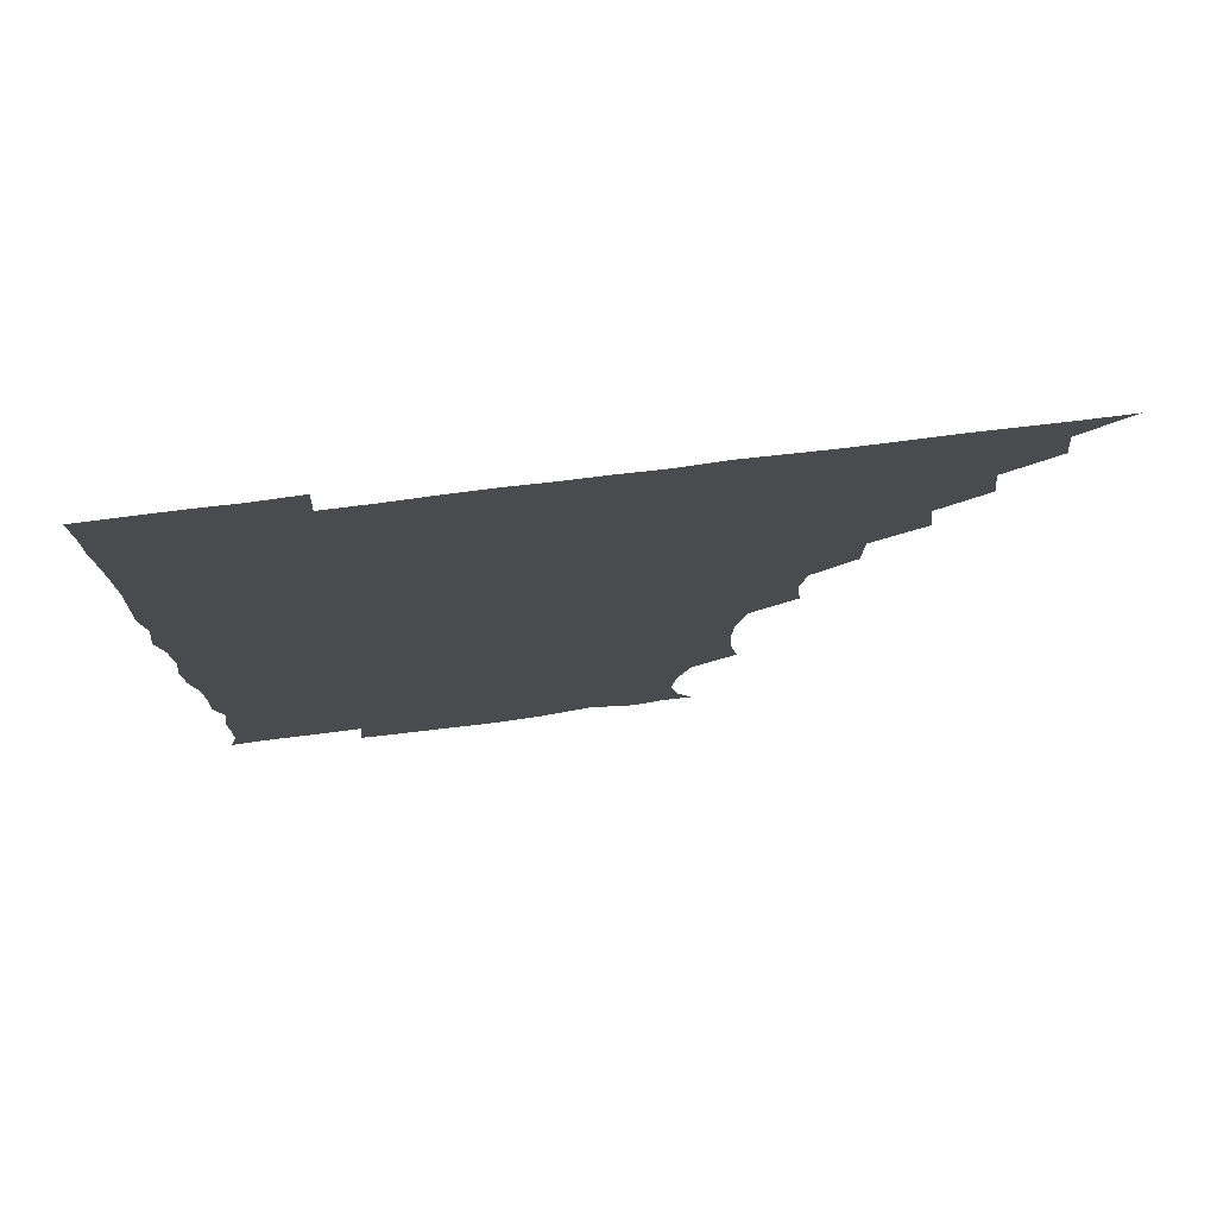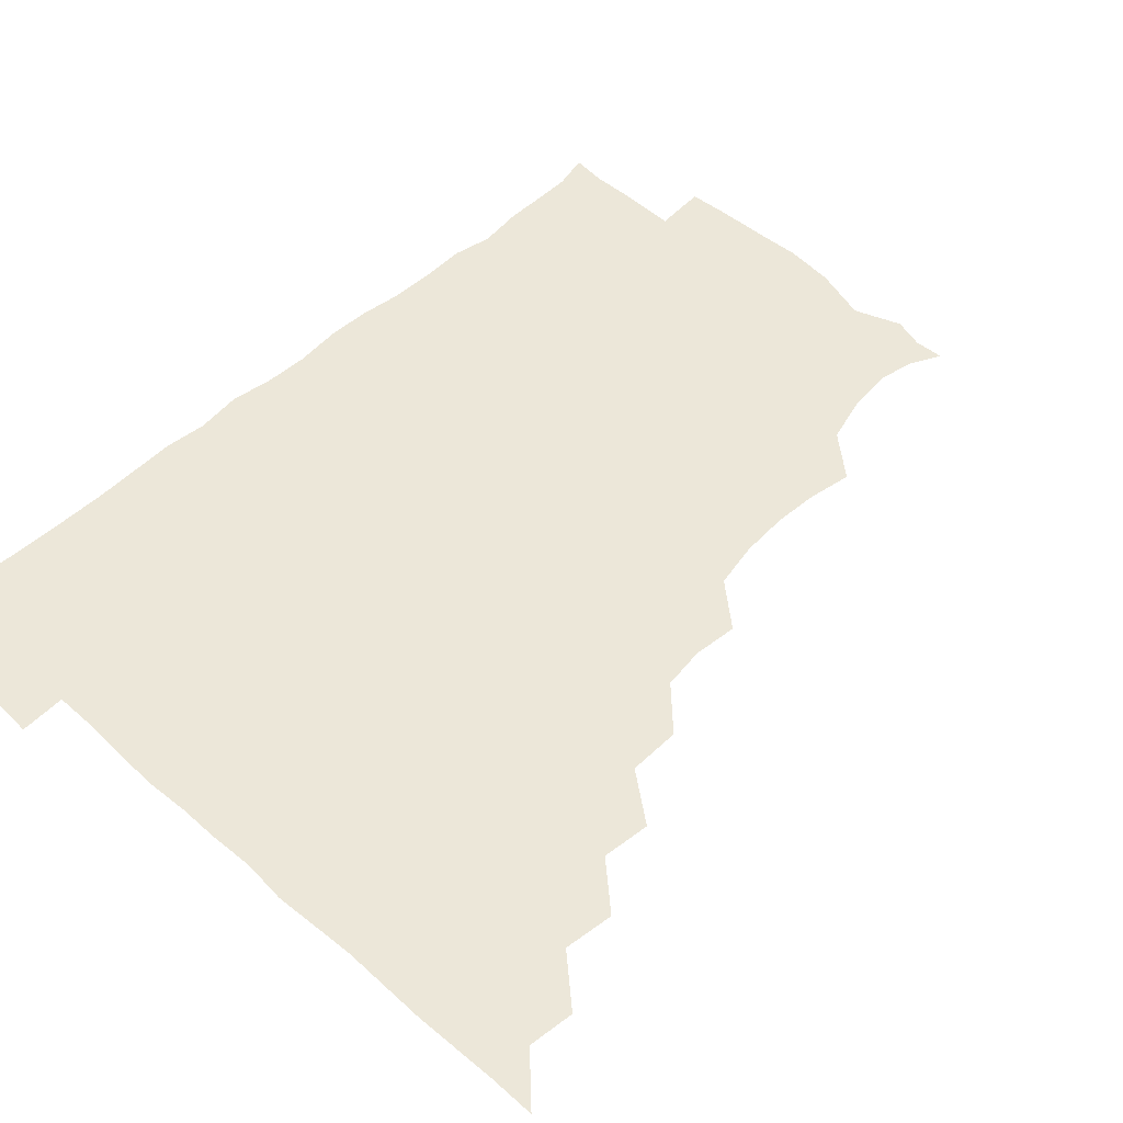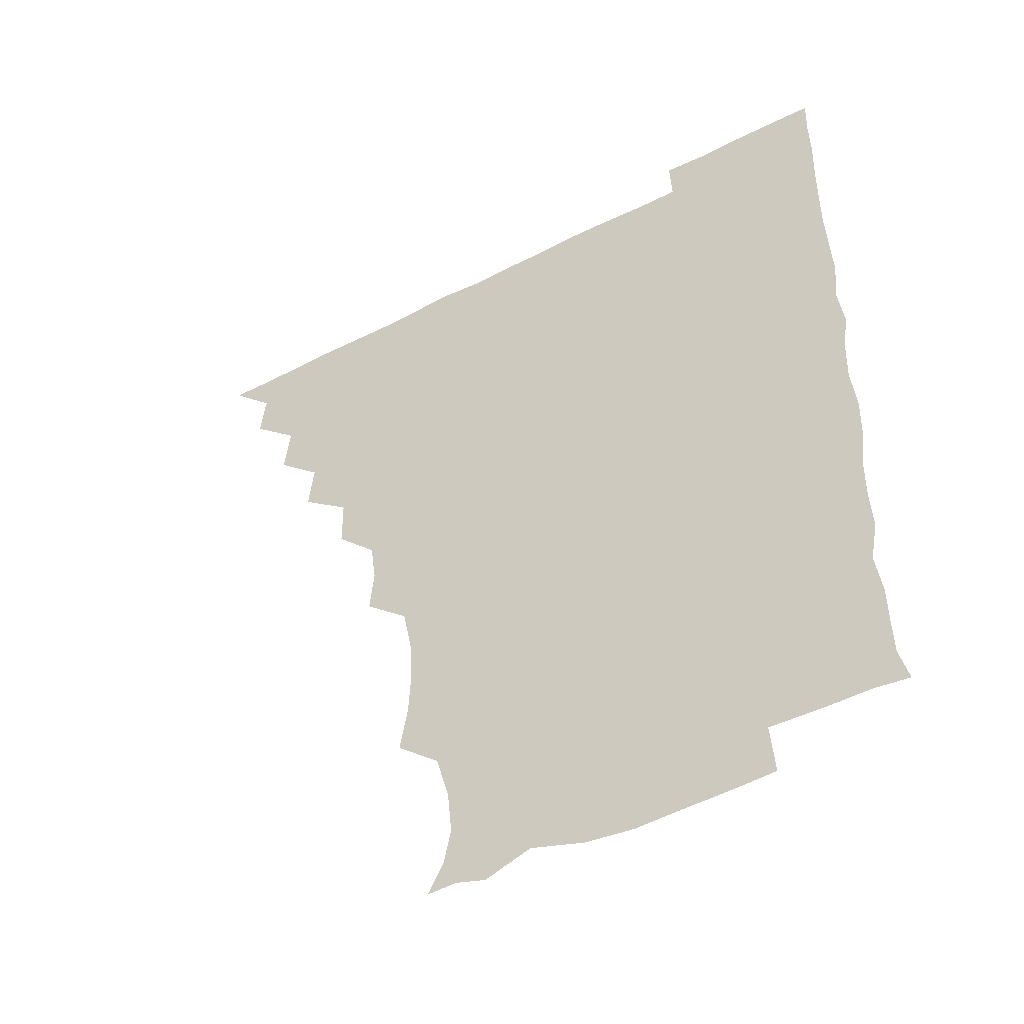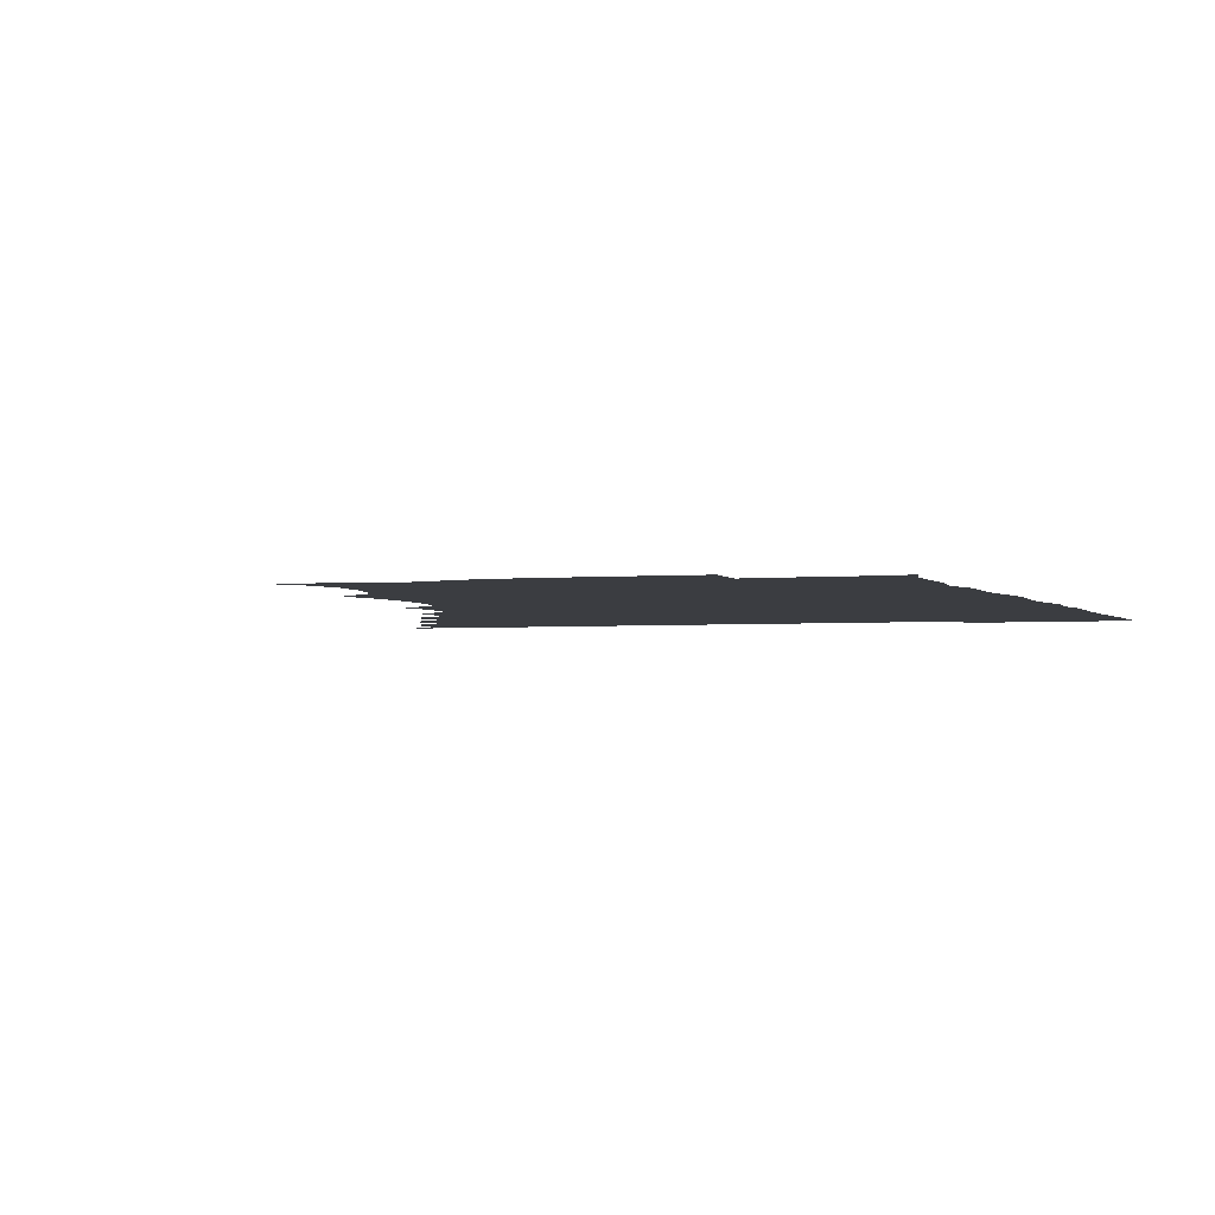
<metadata>
{"format":"obj","ext":"obj","renderer":"f3d","projection":"perspective","resolution":1024,"background":"white","views":[{"elev":77.4,"azim":173.0,"up":"+Y"},{"elev":49.7,"azim":-135.9,"up":"+Z"},{"elev":-48.5,"azim":29.8,"up":"+Y"},{"elev":-2.4,"azim":20.6,"up":"+Z"}]}
</metadata>
<code>
v 450.9 495.9 0
v 464.8 464.7 0
v 466.6 480.7 0
v 466.4 495.7 0
v 479.6 432.7 0
v 481.6 450.1 0
v 481.6 465.9 0
v 481.6 480.8 0
v 481.2 496.1 0
v 493.8 401.7 0
v 495.6 418.6 0
v 496.6 435.8 0
v 497 451.1 0
v 496.9 466 0
v 496.3 481 0
v 496 496.5 0
v 511.6 370.2 0
v 511.3 388.5 0
v 511.9 406.2 0
v 512.4 422.3 0
v 512.5 437.3 0
v 511.8 451.3 0
v 511.5 466 0
v 511.4 480.8 0
v 510.9 496.2 0
v 526.5 325.3 0
v 528 341 0
v 526 356 0
v 527.7 376.6 0
v 527.1 391.6 0
v 526.6 406.4 0
v 526.1 420.9 0
v 526.5 436.2 0
v 526.5 451.1 0
v 526.5 465.8 0
v 526.2 480.8 0
v 526.1 495.9 0
v 542.8 247.8 0
v 545.6 264.1 0
v 546.3 279.2 0
v 545.4 295.5 0
v 542.1 312.1 0
v 542.2 329.7 0
v 542.5 346 0
v 542.2 361.7 0
v 541.5 376.2 0
v 542 392.5 0
v 541.9 407 0
v 542 421.9 0
v 541.6 436.3 0
v 542.2 450.9 0
v 541.4 465.9 0
v 541.1 480.8 0
v 541.1 496.7 0
v 556.3 179.5 0
v 561.8 190 0
v 564.2 202.5 0
v 562.7 218.2 0
v 558.1 235.1 0
v 558.6 254.5 0
v 558.9 269.8 0
v 559 285.2 0
v 557.8 300.1 0
v 556.5 315.2 0
v 556.9 331.6 0
v 556.8 346.5 0
v 557 362.8 0
v 556.5 376.6 0
v 556.3 391.5 0
v 556.8 407.1 0
v 556.6 421.7 0
v 556.9 436.5 0
v 556.5 451.1 0
v 556.1 466.1 0
v 556 480.9 0
v 555.4 497.5 0
v 566.6 179.9 0
v 573.8 193.6 0
v 575.2 210.4 0
v 574 226 0
v 572.9 241.9 0
v 572.2 255.9 0
v 572.6 271.5 0
v 572.7 288 0
v 572.5 303 0
v 571.6 316.2 0
v 571.3 331.6 0
v 571.9 347.9 0
v 571.4 362.1 0
v 571.7 377.8 0
v 571.7 392.5 0
v 571.6 407.1 0
v 571.7 422.1 0
v 571.5 436.3 0
v 571.5 450.9 0
v 571.2 465.9 0
v 570.9 481.1 0
v 570.9 496.1 0
v 577.1 176.7 0
v 585.9 196.2 0
v 587.9 212.5 0
v 587.7 229.1 0
v 587.1 243.4 0
v 586.9 258.7 0
v 588.3 273 0
v 587 287.4 0
v 586.4 302.3 0
v 586.7 318.3 0
v 586.8 332.9 0
v 586.6 347.4 0
v 586.4 361.9 0
v 586.1 376 0
v 586.2 391.6 0
v 586.3 406.8 0
v 586.2 421.3 0
v 586.4 436.3 0
v 586.4 450.9 0
v 586.3 465.8 0
v 586.2 480.5 0
v 585.7 496.7 0
v 593.3 182.8 0
v 601.5 198.6 0
v 602.8 213.9 0
v 602.1 227.4 0
v 601.5 242.4 0
v 601.1 255.8 0
v 601.7 274.2 0
v 601.6 288.6 0
v 601.8 302.5 0
v 601.4 317.2 0
v 601.2 332.2 0
v 601.3 347.2 0
v 601.3 362.3 0
v 601.6 377.7 0
v 601.2 391.7 0
v 601.4 407.3 0
v 601.2 421.4 0
v 601.1 436.1 0
v 601.4 450.9 0
v 601.3 465.7 0
v 601 481.1 0
v 600.7 496.6 0
v 612.3 177 0
v 616 197.5 0
v 616.7 213.4 0
v 616.5 229.3 0
v 616.4 241.3 0
v 616.2 257.1 0
v 615.9 274.1 0
v 616 287.3 0
v 616.2 303.6 0
v 616.4 318.1 0
v 616 332.4 0
v 616.4 347 0
v 616.1 362.6 0
v 616.1 377.7 0
v 616.1 391.7 0
v 616.1 406.6 0
v 616.4 421.9 0
v 616.3 436.4 0
v 616.4 451 0
v 616.4 465.5 0
v 616.2 480.1 0
v 615.1 497.4 0
v 629.3 175.2 0
v 630.3 197.6 0
v 630.6 215.6 0
v 631.1 228.7 0
v 631.2 244.1 0
v 632.1 256.8 0
v 630.5 272.9 0
v 630.8 287.2 0
v 630.7 302.6 0
v 630.9 318.2 0
v 630.9 330.7 0
v 630.8 348.3 0
v 630.9 362.7 0
v 630.9 376.9 0
v 631 392.2 0
v 631 406.9 0
v 631.1 421.7 0
v 631.2 436.6 0
v 631.4 451 0
v 631.3 465.6 0
v 630.8 481.3 0
v 629.6 497 0
v 646.1 175.9 0
v 645.5 198.3 0
v 645.4 212.8 0
v 645.6 229 0
v 645.4 242.6 0
v 645.8 260.3 0
v 646 273.6 0
v 645.8 287.9 0
v 645.5 302.5 0
v 645.2 318.6 0
v 645.7 332.5 0
v 645.7 348 0
v 645.6 362.5 0
v 645.7 377.2 0
v 645.6 392.7 0
v 645.8 407.2 0
v 645.8 422.2 0
v 645.9 436.6 0
v 646.2 451.2 0
v 646.1 466 0
v 646.2 480.7 0
v 645.3 496 0
v 662.7 176.3 0
v 660.4 196.6 0
v 659.9 213.3 0
v 660 228.8 0
v 660.5 243.6 0
v 660.5 258 0
v 660.2 273.8 0
v 660.5 288.1 0
v 660.3 302.8 0
v 660 318 0
v 661 331 0
v 660 348.2 0
v 660.3 362.6 0
v 660.5 377.2 0
v 660.8 391.6 0
v 660.5 407.3 0
v 660.7 421.7 0
v 661 436 0
v 661 451.8 0
v 661.1 466.1 0
v 661.4 480.7 0
v 661.1 496 0
v 660.4 512 0
v 677.2 177.2 0
v 675.9 195.3 0
v 675.1 211.7 0
v 674.6 227.8 0
v 674.6 243.1 0
v 674.4 259 0
v 674.5 273.8 0
v 674.6 288.8 0
v 674.8 303.2 0
v 675 317.4 0
v 675.1 332.7 0
v 674.8 347.8 0
v 675.2 362.2 0
v 675.5 376.5 0
v 675.1 392.4 0
v 675.4 406.9 0
v 675.2 422.3 0
v 675.6 436.6 0
v 675.6 451.8 0
v 675.9 466.2 0
v 676.2 480.9 0
v 676.4 495.3 0
v 675.6 511 0
v 695 194.9 0
v 690.4 211.7 0
v 688.9 228 0
v 688.9 242.8 0
v 689.1 257.3 0
v 688.9 272.9 0
v 688.8 288 0
v 689.1 302.7 0
v 689.5 317.3 0
v 689.5 332.3 0
v 689.7 346.8 0
v 689.7 361.8 0
v 689.6 377.3 0
v 689.1 392.8 0
v 689.8 407.1 0
v 690 421.7 0
v 690.3 436.3 0
v 689.9 452.1 0
v 690.6 466.3 0
v 690.9 480.9 0
v 691.1 495.3 0
v 690.6 511.4 0
v 710.2 195.1 0
v 705.1 210.7 0
v 703.7 225.9 0
v 703.2 240.8 0
v 703.2 255.1 0
v 702.9 271.4 0
v 703.5 285.6 0
v 702.9 301.6 0
v 704.1 315.9 0
v 704 330.9 0
v 702.9 346.7 0
v 704.2 360.8 0
v 704.2 376.2 0
v 704.8 390.4 0
v 704 406.6 0
v 704 421.4 0
v 704.3 436.4 0
v 705 451.1 0
v 704.8 466.6 0
v 705.6 480.9 0
v 705.5 495.3 0
v 705.6 511.3 0
v 722.5 193.8 0
v 719.4 206.3 0
v 719.1 219.2 0
v 719 232.9 0
v 717 248.8 0
v 719.7 262.8 0
v 719 278.2 0
v 719.2 293.9 0
v 721 308.7 0
v 721.3 323.5 0
v 719.7 339.7 0
v 720.1 355.3 0
v 722.2 370.1 0
v 720.2 386.1 0
v 721.7 400.9 0
v 721 416.5 0
v 720.3 432.6 0
v 720.2 448.7 0
v 720.4 464.9 0
v 720.9 480.4 0
v 720.6 495.8 0
v 721 510.8 0
f 3 4 1
f 6 7 2
f 2 7 3
f 7 8 3
f 3 8 4
f 8 9 4
f 11 12 5
f 5 12 6
f 12 13 6
f 6 13 7
f 13 14 7
f 7 14 8
f 14 15 8
f 8 15 9
f 15 16 9
f 18 19 10
f 10 19 11
f 19 20 11
f 11 20 12
f 20 21 12
f 12 21 13
f 21 22 13
f 13 22 14
f 22 23 14
f 14 23 15
f 23 24 15
f 15 24 16
f 24 25 16
f 28 29 17
f 17 29 18
f 29 30 18
f 18 30 19
f 30 31 19
f 19 31 20
f 31 32 20
f 20 32 21
f 32 33 21
f 21 33 22
f 33 34 22
f 22 34 23
f 34 35 23
f 23 35 24
f 35 36 24
f 24 36 25
f 36 37 25
f 42 43 26
f 26 43 27
f 43 44 27
f 27 44 28
f 44 45 28
f 28 45 29
f 45 46 29
f 29 46 30
f 46 47 30
f 30 47 31
f 47 48 31
f 31 48 32
f 48 49 32
f 32 49 33
f 49 50 33
f 33 50 34
f 50 51 34
f 34 51 35
f 51 52 35
f 35 52 36
f 52 53 36
f 36 53 37
f 53 54 37
f 59 60 38
f 38 60 39
f 60 61 39
f 39 61 40
f 61 62 40
f 40 62 41
f 62 63 41
f 41 63 42
f 63 64 42
f 42 64 43
f 64 65 43
f 43 65 44
f 65 66 44
f 44 66 45
f 66 67 45
f 45 67 46
f 67 68 46
f 46 68 47
f 68 69 47
f 47 69 48
f 69 70 48
f 48 70 49
f 70 71 49
f 49 71 50
f 71 72 50
f 50 72 51
f 72 73 51
f 51 73 52
f 73 74 52
f 52 74 53
f 74 75 53
f 53 75 54
f 75 76 54
f 55 77 56
f 77 78 56
f 56 78 57
f 78 79 57
f 57 79 58
f 79 80 58
f 58 80 59
f 80 81 59
f 59 81 60
f 81 82 60
f 60 82 61
f 82 83 61
f 61 83 62
f 83 84 62
f 62 84 63
f 84 85 63
f 63 85 64
f 85 86 64
f 64 86 65
f 86 87 65
f 65 87 66
f 87 88 66
f 66 88 67
f 88 89 67
f 67 89 68
f 89 90 68
f 68 90 69
f 90 91 69
f 69 91 70
f 91 92 70
f 70 92 71
f 92 93 71
f 71 93 72
f 93 94 72
f 72 94 73
f 94 95 73
f 73 95 74
f 95 96 74
f 74 96 75
f 96 97 75
f 75 97 76
f 97 98 76
f 77 99 78
f 99 100 78
f 78 100 79
f 100 101 79
f 79 101 80
f 101 102 80
f 80 102 81
f 102 103 81
f 81 103 82
f 103 104 82
f 82 104 83
f 104 105 83
f 83 105 84
f 105 106 84
f 84 106 85
f 106 107 85
f 85 107 86
f 107 108 86
f 86 108 87
f 108 109 87
f 87 109 88
f 109 110 88
f 88 110 89
f 110 111 89
f 89 111 90
f 111 112 90
f 90 112 91
f 112 113 91
f 91 113 92
f 113 114 92
f 92 114 93
f 114 115 93
f 93 115 94
f 115 116 94
f 94 116 95
f 116 117 95
f 95 117 96
f 117 118 96
f 96 118 97
f 118 119 97
f 97 119 98
f 119 120 98
f 99 121 100
f 121 122 100
f 100 122 101
f 122 123 101
f 101 123 102
f 123 124 102
f 102 124 103
f 124 125 103
f 103 125 104
f 125 126 104
f 104 126 105
f 126 127 105
f 105 127 106
f 127 128 106
f 106 128 107
f 128 129 107
f 107 129 108
f 129 130 108
f 108 130 109
f 130 131 109
f 109 131 110
f 131 132 110
f 110 132 111
f 132 133 111
f 111 133 112
f 133 134 112
f 112 134 113
f 134 135 113
f 113 135 114
f 135 136 114
f 114 136 115
f 136 137 115
f 115 137 116
f 137 138 116
f 116 138 117
f 138 139 117
f 117 139 118
f 139 140 118
f 118 140 119
f 140 141 119
f 119 141 120
f 141 142 120
f 121 143 122
f 143 144 122
f 122 144 123
f 144 145 123
f 123 145 124
f 145 146 124
f 124 146 125
f 146 147 125
f 125 147 126
f 147 148 126
f 126 148 127
f 148 149 127
f 127 149 128
f 149 150 128
f 128 150 129
f 150 151 129
f 129 151 130
f 151 152 130
f 130 152 131
f 152 153 131
f 131 153 132
f 153 154 132
f 132 154 133
f 154 155 133
f 133 155 134
f 155 156 134
f 134 156 135
f 156 157 135
f 135 157 136
f 157 158 136
f 136 158 137
f 158 159 137
f 137 159 138
f 159 160 138
f 138 160 139
f 160 161 139
f 139 161 140
f 161 162 140
f 140 162 141
f 162 163 141
f 141 163 142
f 163 164 142
f 143 165 144
f 165 166 144
f 144 166 145
f 166 167 145
f 145 167 146
f 167 168 146
f 146 168 147
f 168 169 147
f 147 169 148
f 169 170 148
f 148 170 149
f 170 171 149
f 149 171 150
f 171 172 150
f 150 172 151
f 172 173 151
f 151 173 152
f 173 174 152
f 152 174 153
f 174 175 153
f 153 175 154
f 175 176 154
f 154 176 155
f 176 177 155
f 155 177 156
f 177 178 156
f 156 178 157
f 178 179 157
f 157 179 158
f 179 180 158
f 158 180 159
f 180 181 159
f 159 181 160
f 181 182 160
f 160 182 161
f 182 183 161
f 161 183 162
f 183 184 162
f 162 184 163
f 184 185 163
f 163 185 164
f 185 186 164
f 165 187 166
f 187 188 166
f 166 188 167
f 188 189 167
f 167 189 168
f 189 190 168
f 168 190 169
f 190 191 169
f 169 191 170
f 191 192 170
f 170 192 171
f 192 193 171
f 171 193 172
f 193 194 172
f 172 194 173
f 194 195 173
f 173 195 174
f 195 196 174
f 174 196 175
f 196 197 175
f 175 197 176
f 197 198 176
f 176 198 177
f 198 199 177
f 177 199 178
f 199 200 178
f 178 200 179
f 200 201 179
f 179 201 180
f 201 202 180
f 180 202 181
f 202 203 181
f 181 203 182
f 203 204 182
f 182 204 183
f 204 205 183
f 183 205 184
f 205 206 184
f 184 206 185
f 206 207 185
f 185 207 186
f 207 208 186
f 187 209 188
f 209 210 188
f 188 210 189
f 210 211 189
f 189 211 190
f 211 212 190
f 190 212 191
f 212 213 191
f 191 213 192
f 213 214 192
f 192 214 193
f 214 215 193
f 193 215 194
f 215 216 194
f 194 216 195
f 216 217 195
f 195 217 196
f 217 218 196
f 196 218 197
f 218 219 197
f 197 219 198
f 219 220 198
f 198 220 199
f 220 221 199
f 199 221 200
f 221 222 200
f 200 222 201
f 222 223 201
f 201 223 202
f 223 224 202
f 202 224 203
f 224 225 203
f 203 225 204
f 225 226 204
f 204 226 205
f 226 227 205
f 205 227 206
f 227 228 206
f 206 228 207
f 228 229 207
f 207 229 208
f 229 230 208
f 209 232 210
f 232 233 210
f 210 233 211
f 233 234 211
f 211 234 212
f 234 235 212
f 212 235 213
f 235 236 213
f 213 236 214
f 236 237 214
f 214 237 215
f 237 238 215
f 215 238 216
f 238 239 216
f 216 239 217
f 239 240 217
f 217 240 218
f 240 241 218
f 218 241 219
f 241 242 219
f 219 242 220
f 242 243 220
f 220 243 221
f 243 244 221
f 221 244 222
f 244 245 222
f 222 245 223
f 245 246 223
f 223 246 224
f 246 247 224
f 224 247 225
f 247 248 225
f 225 248 226
f 248 249 226
f 226 249 227
f 249 250 227
f 227 250 228
f 250 251 228
f 228 251 229
f 251 252 229
f 229 252 230
f 252 253 230
f 230 253 231
f 253 254 231
f 233 255 234
f 255 256 234
f 234 256 235
f 256 257 235
f 235 257 236
f 257 258 236
f 236 258 237
f 258 259 237
f 237 259 238
f 259 260 238
f 238 260 239
f 260 261 239
f 239 261 240
f 261 262 240
f 240 262 241
f 262 263 241
f 241 263 242
f 263 264 242
f 242 264 243
f 264 265 243
f 243 265 244
f 265 266 244
f 244 266 245
f 266 267 245
f 245 267 246
f 267 268 246
f 246 268 247
f 268 269 247
f 247 269 248
f 269 270 248
f 248 270 249
f 270 271 249
f 249 271 250
f 271 272 250
f 250 272 251
f 272 273 251
f 251 273 252
f 273 274 252
f 252 274 253
f 274 275 253
f 253 275 254
f 275 276 254
f 255 277 256
f 277 278 256
f 256 278 257
f 278 279 257
f 257 279 258
f 279 280 258
f 258 280 259
f 280 281 259
f 259 281 260
f 281 282 260
f 260 282 261
f 282 283 261
f 261 283 262
f 283 284 262
f 262 284 263
f 284 285 263
f 263 285 264
f 285 286 264
f 264 286 265
f 286 287 265
f 265 287 266
f 287 288 266
f 266 288 267
f 288 289 267
f 267 289 268
f 289 290 268
f 268 290 269
f 290 291 269
f 269 291 270
f 291 292 270
f 270 292 271
f 292 293 271
f 271 293 272
f 293 294 272
f 272 294 273
f 294 295 273
f 273 295 274
f 295 296 274
f 274 296 275
f 296 297 275
f 275 297 276
f 297 298 276
f 277 299 278
f 299 300 278
f 278 300 279
f 300 301 279
f 279 301 280
f 301 302 280
f 280 302 281
f 302 303 281
f 281 303 282
f 303 304 282
f 282 304 283
f 304 305 283
f 283 305 284
f 305 306 284
f 284 306 285
f 306 307 285
f 285 307 286
f 307 308 286
f 286 308 287
f 308 309 287
f 287 309 288
f 309 310 288
f 288 310 289
f 310 311 289
f 289 311 290
f 311 312 290
f 290 312 291
f 312 313 291
f 291 313 292
f 313 314 292
f 292 314 293
f 314 315 293
f 293 315 294
f 315 316 294
f 294 316 295
f 316 317 295
f 295 317 296
f 317 318 296
f 296 318 297
f 318 319 297
f 297 319 298
f 319 320 298

</code>
